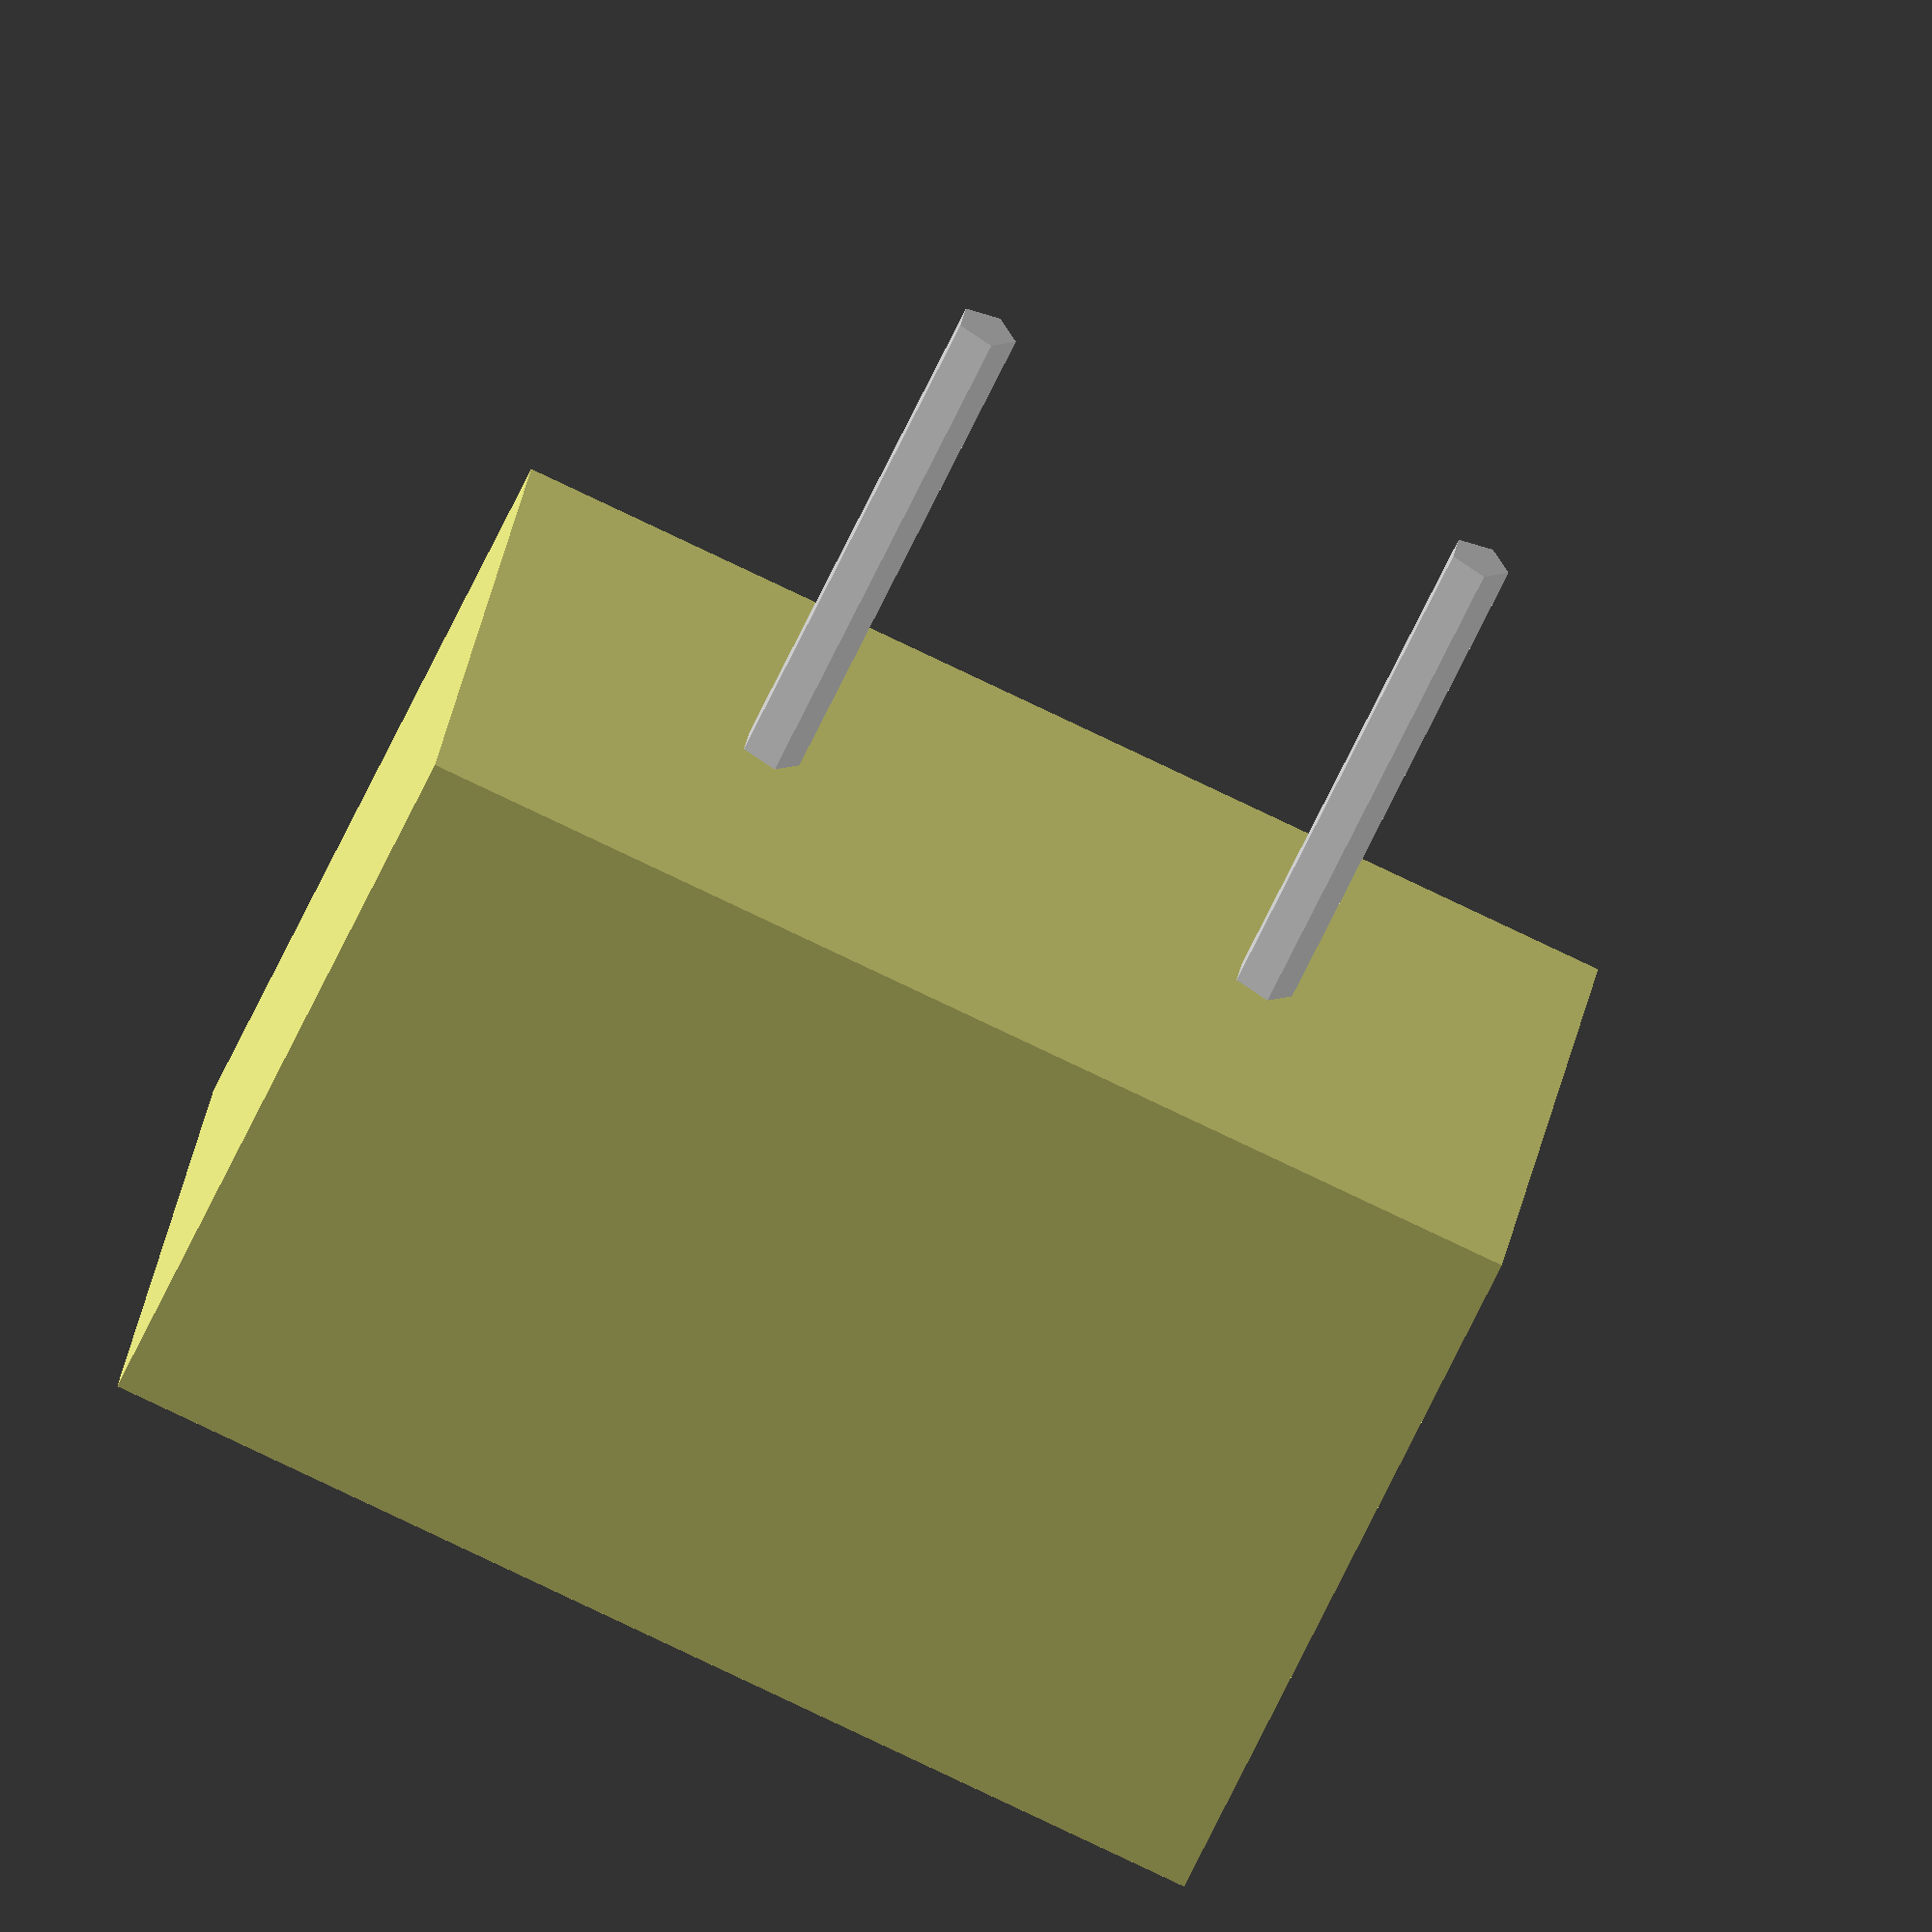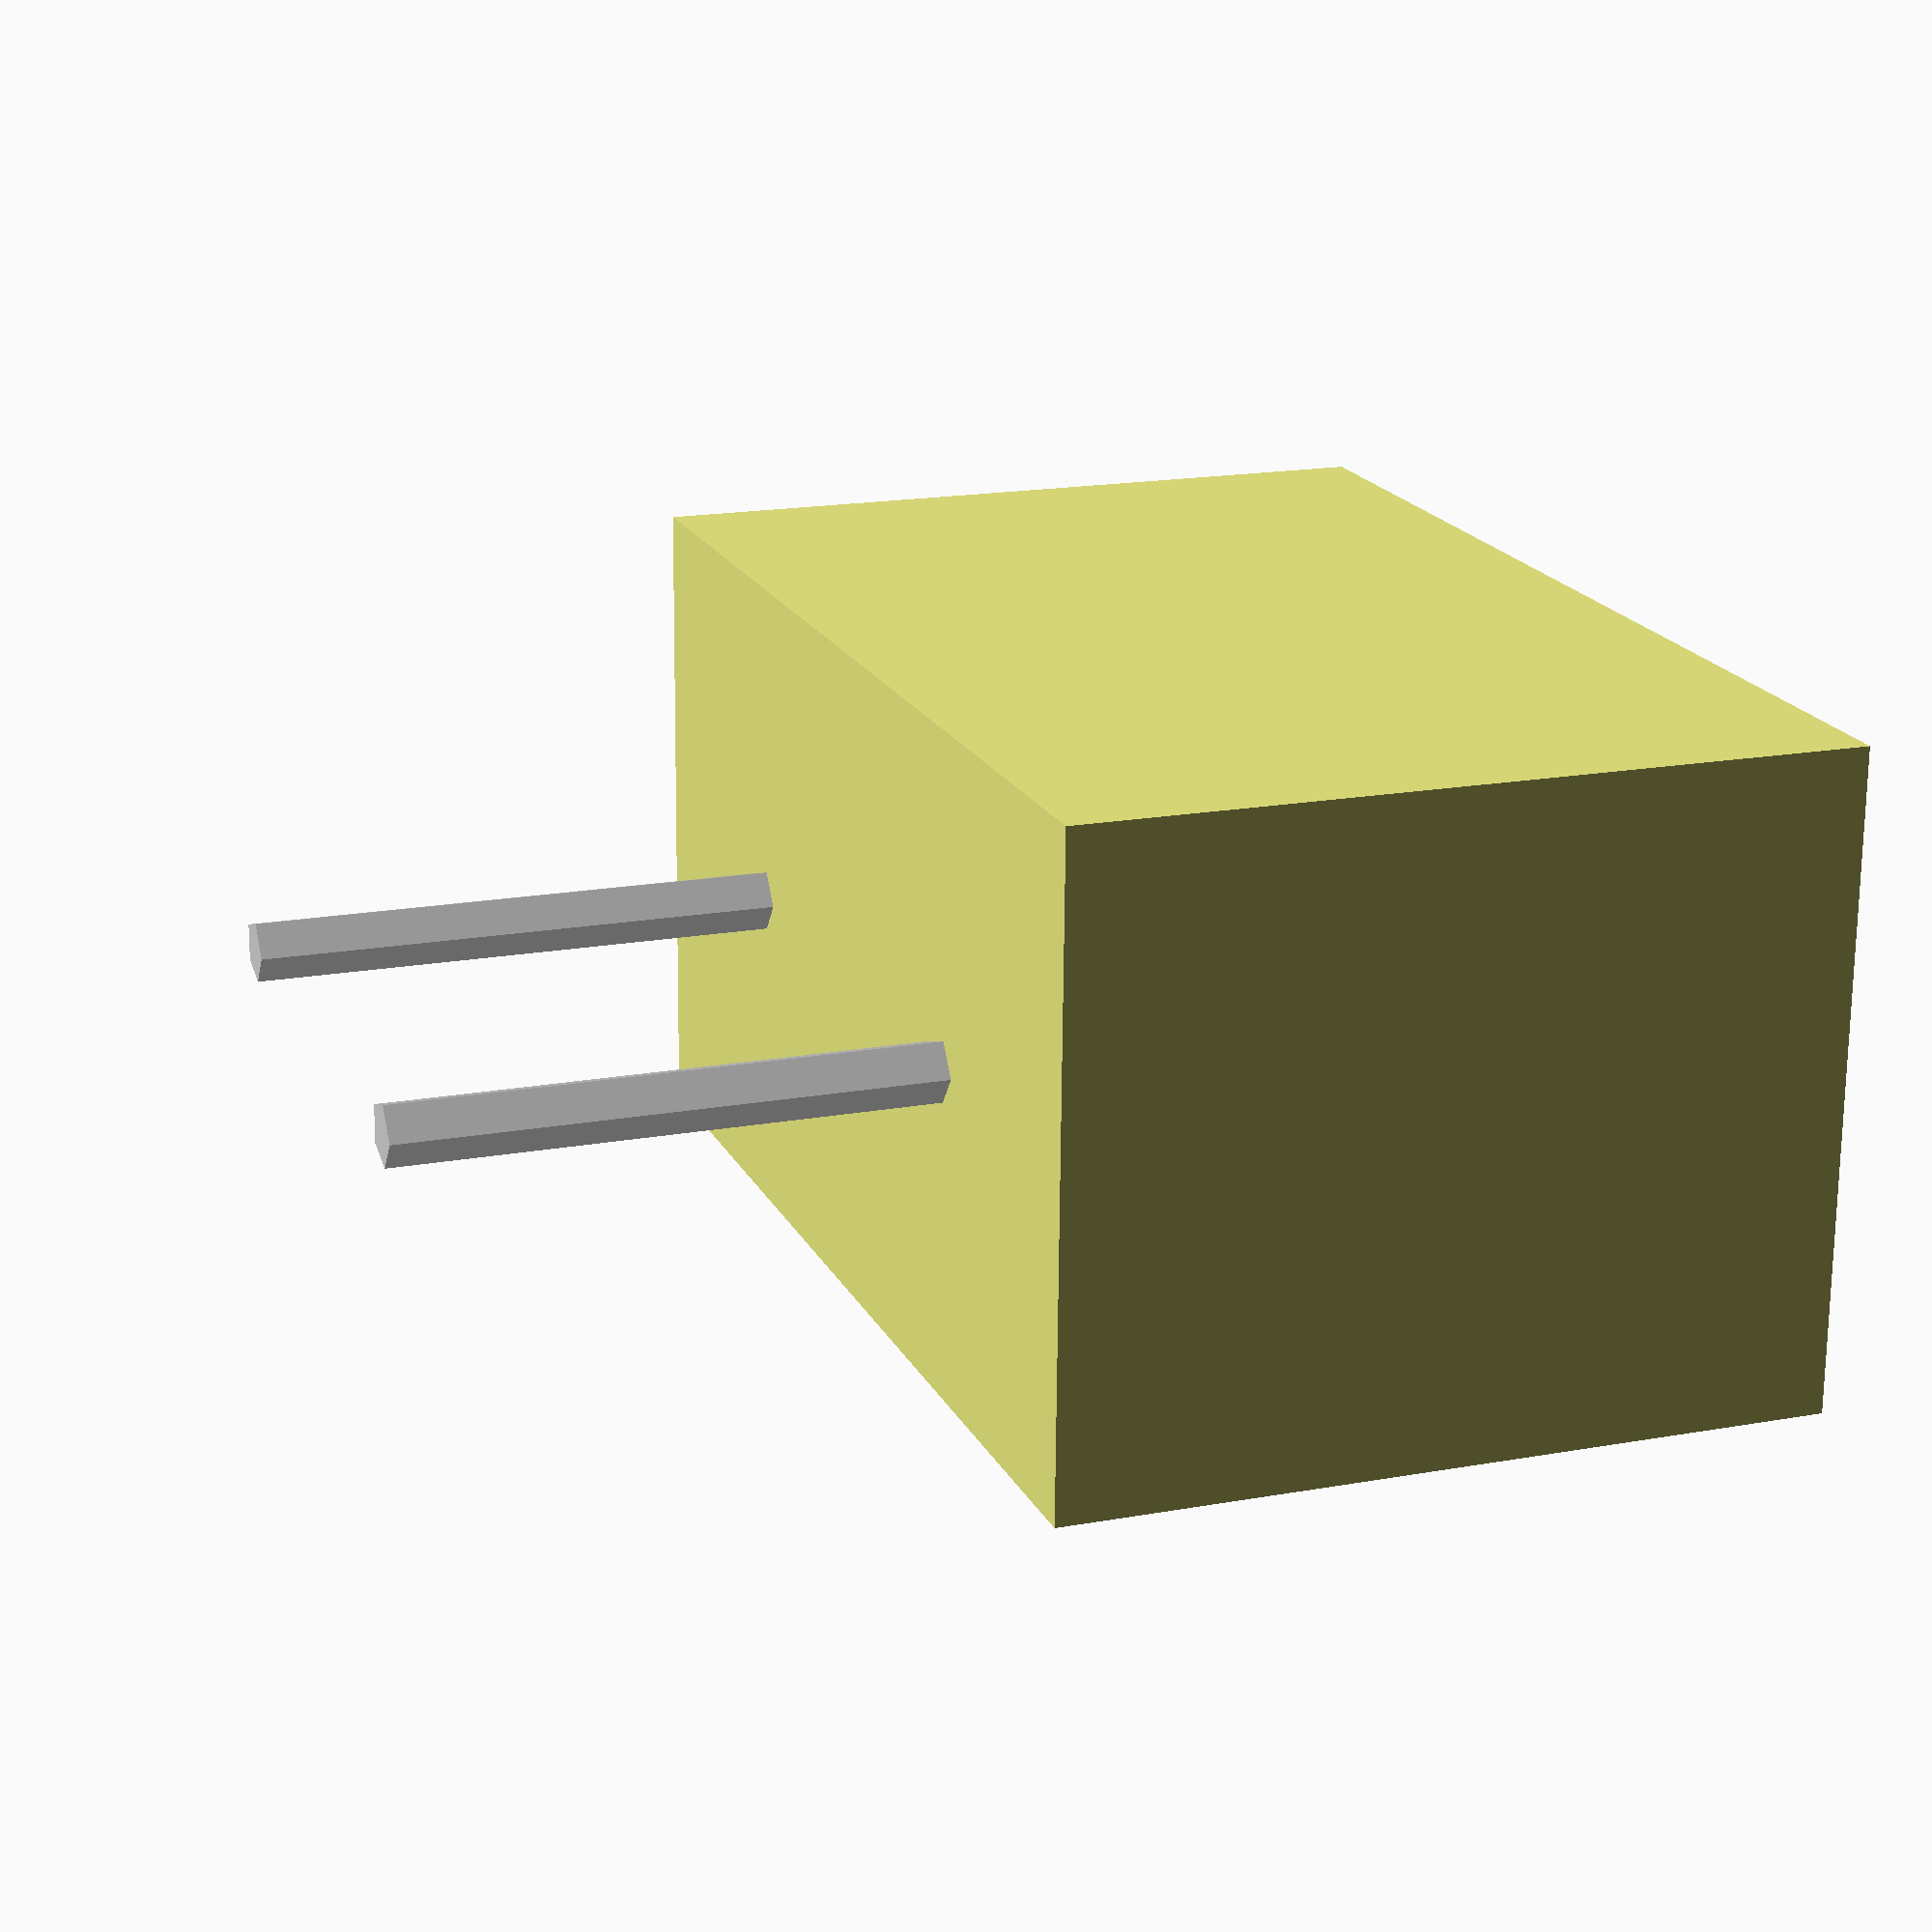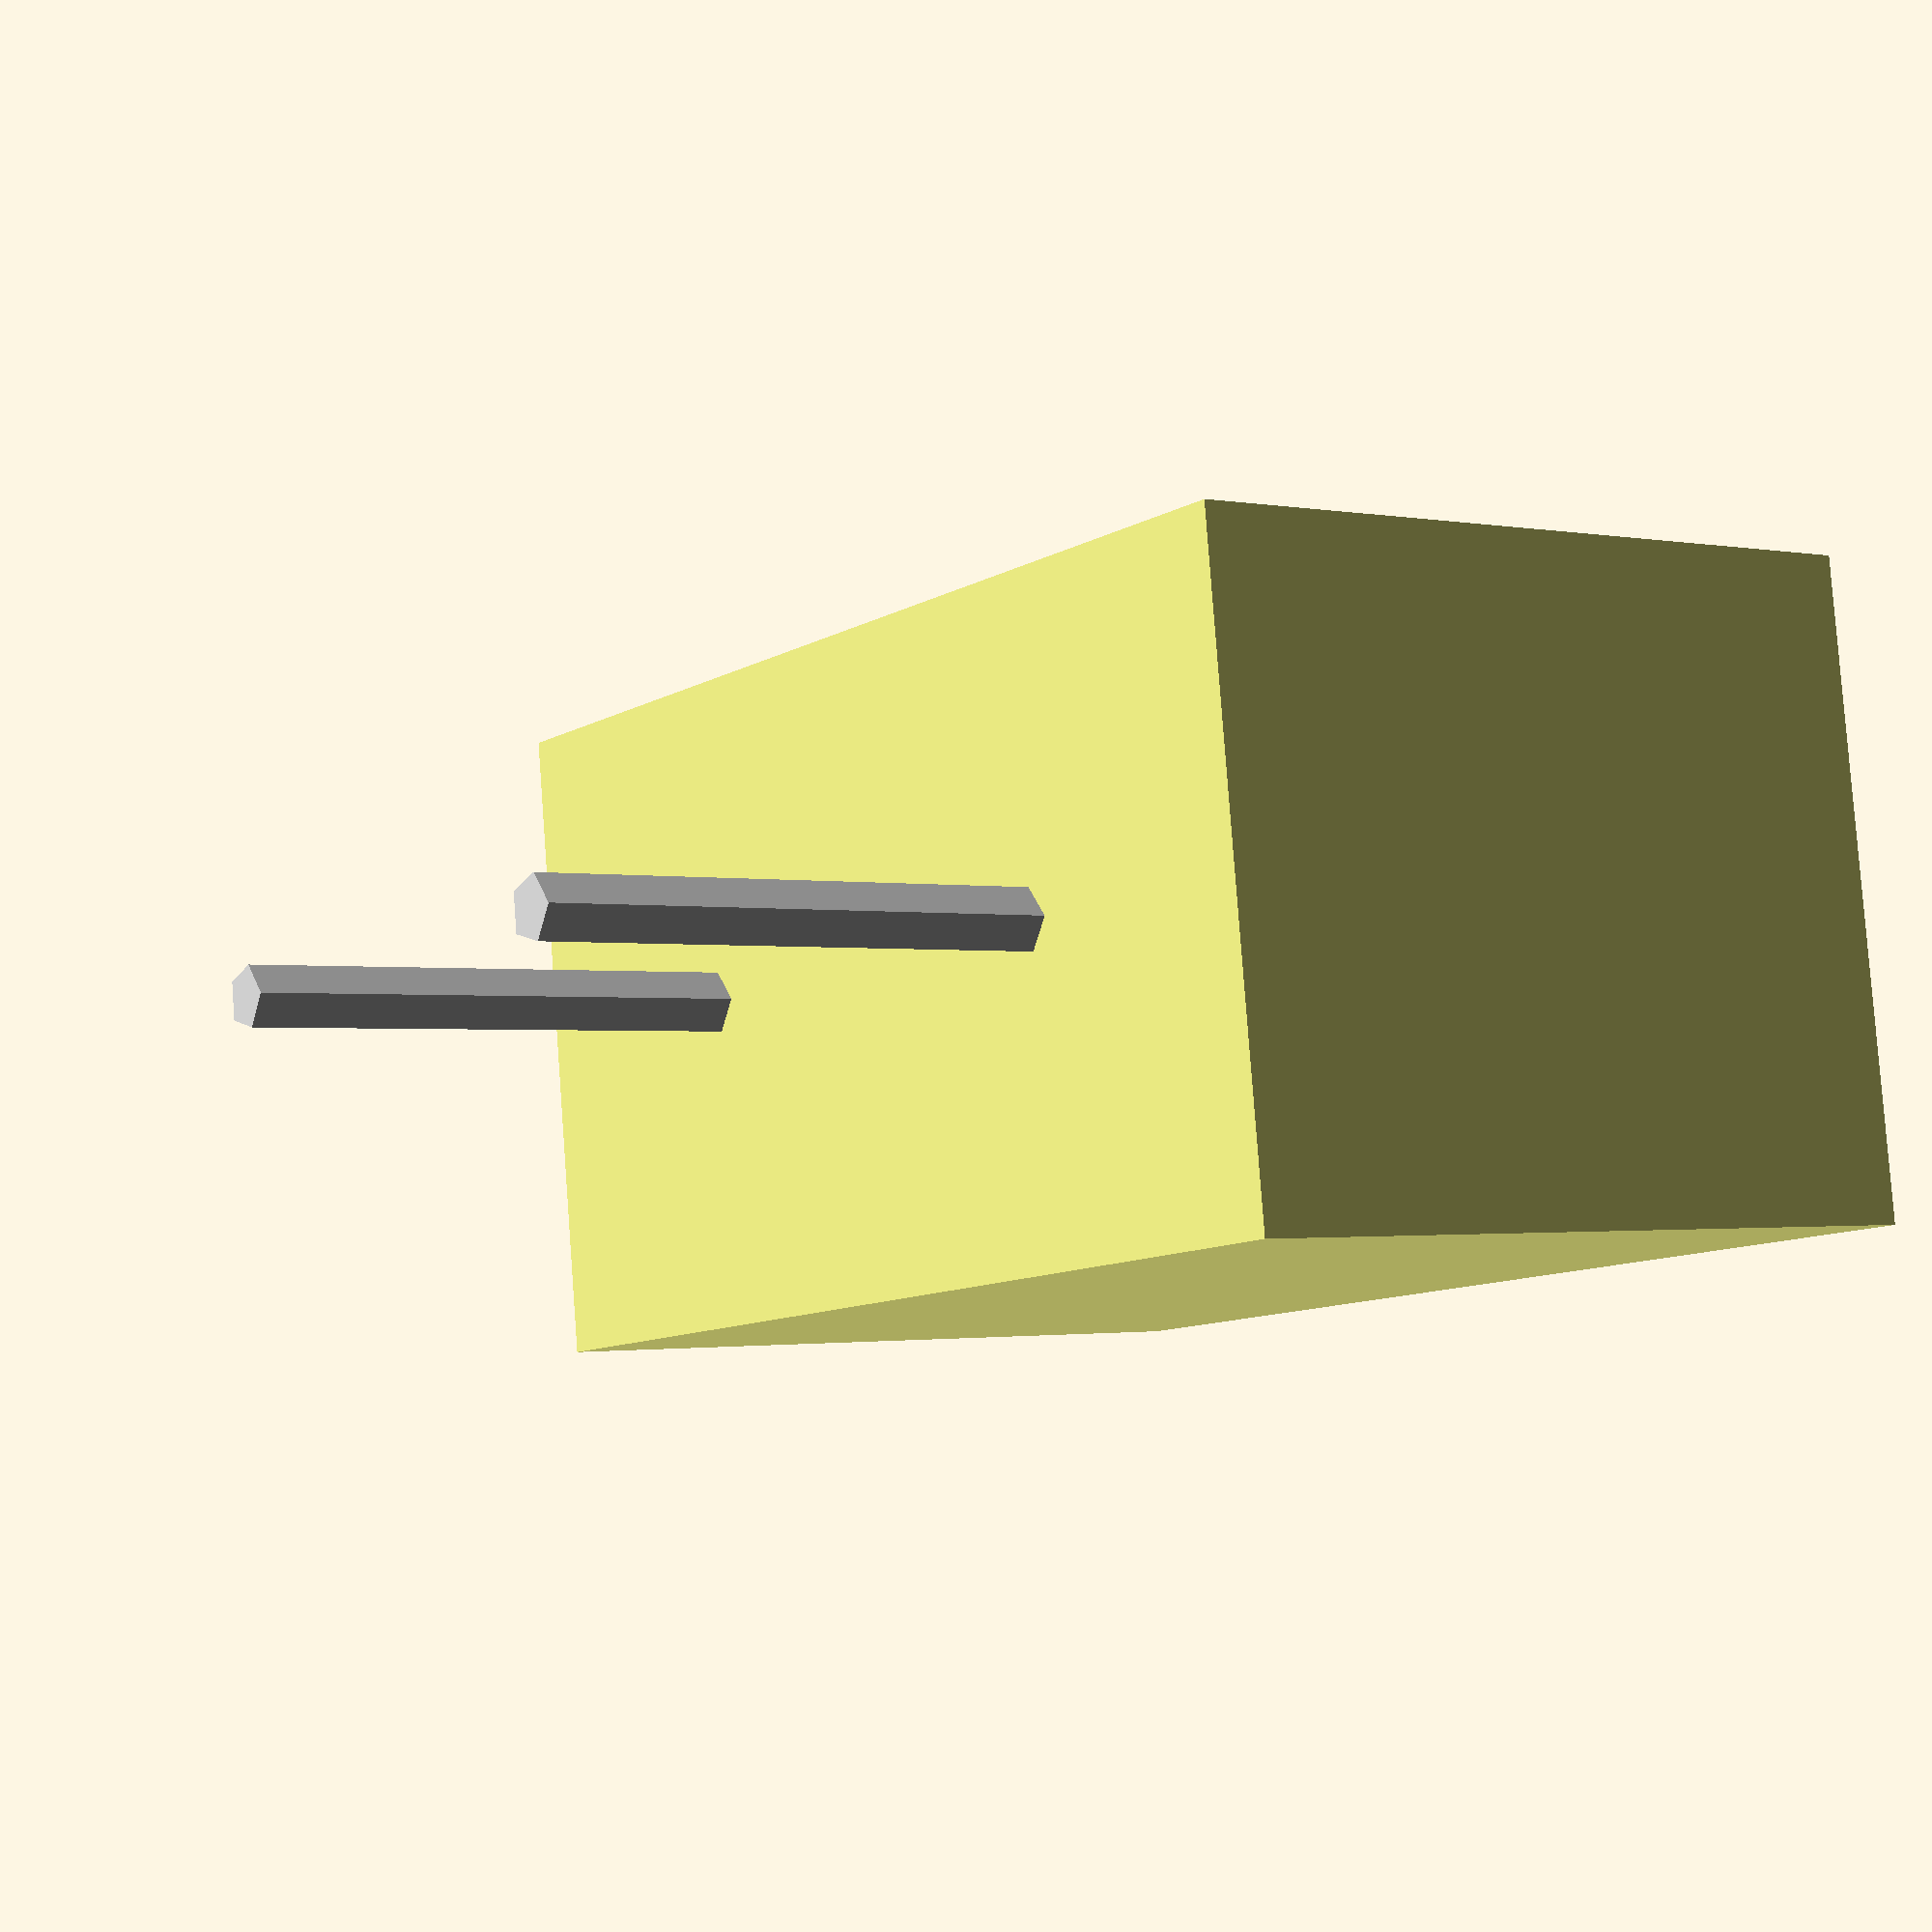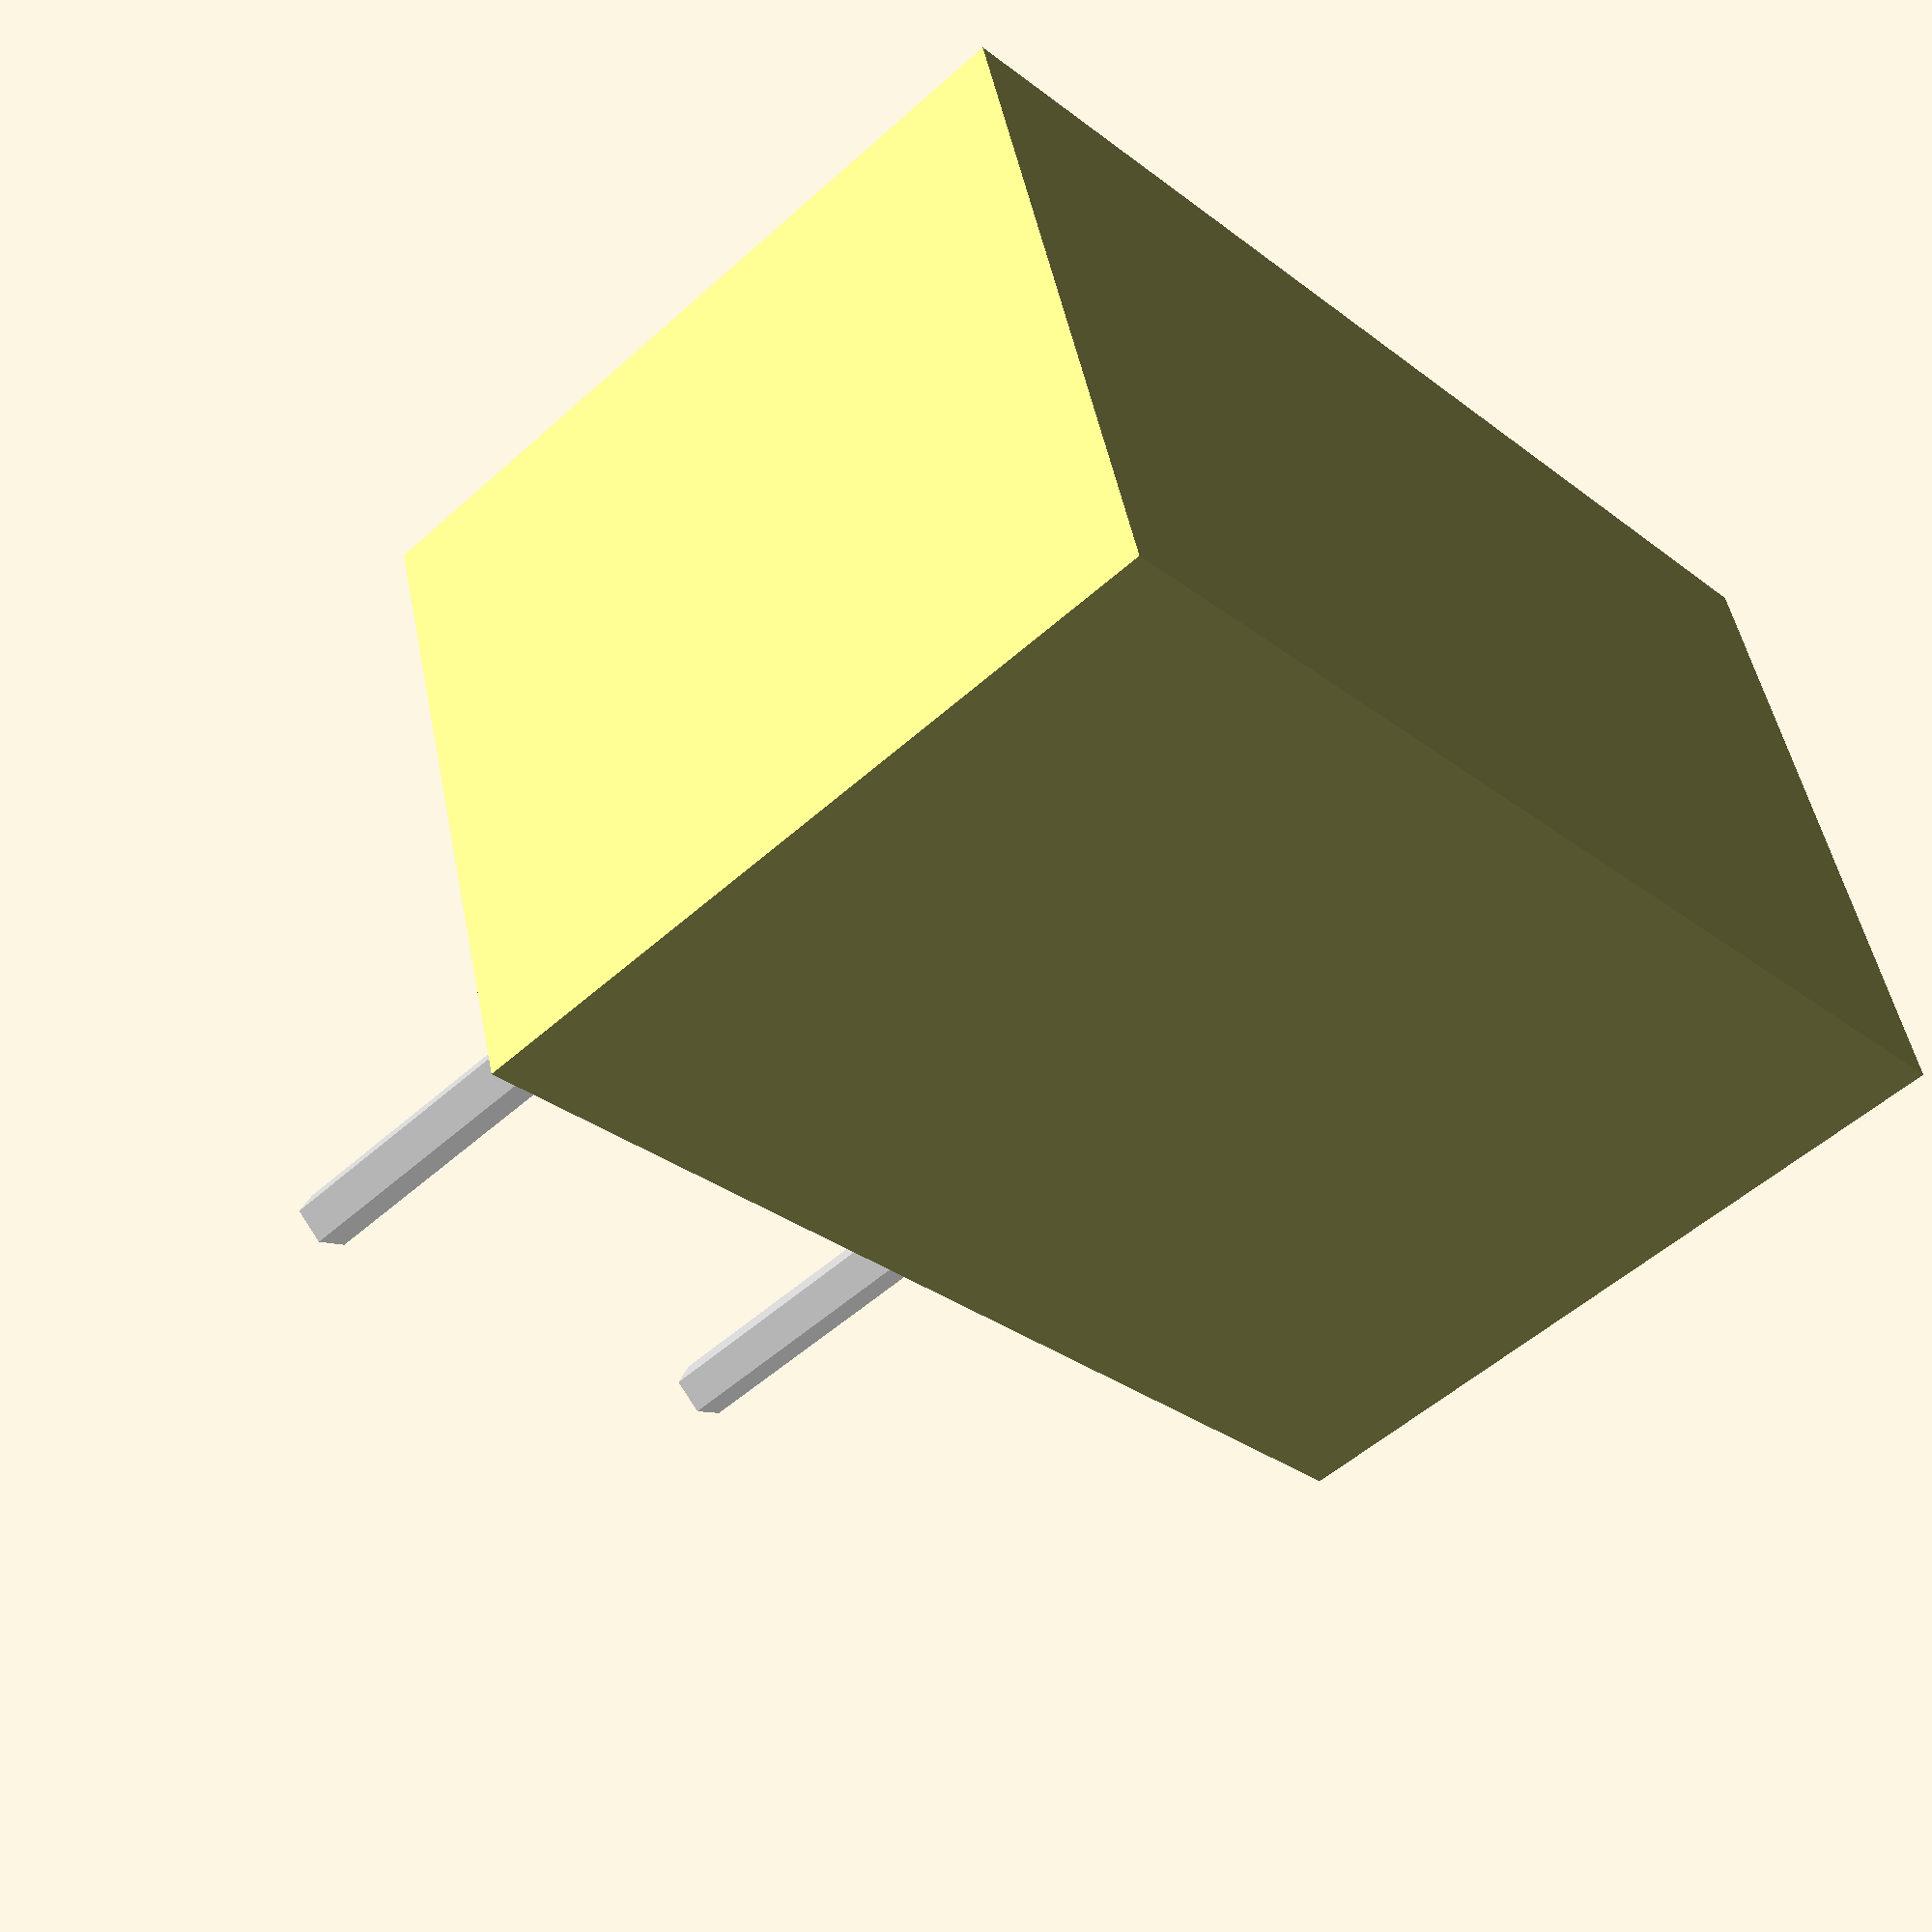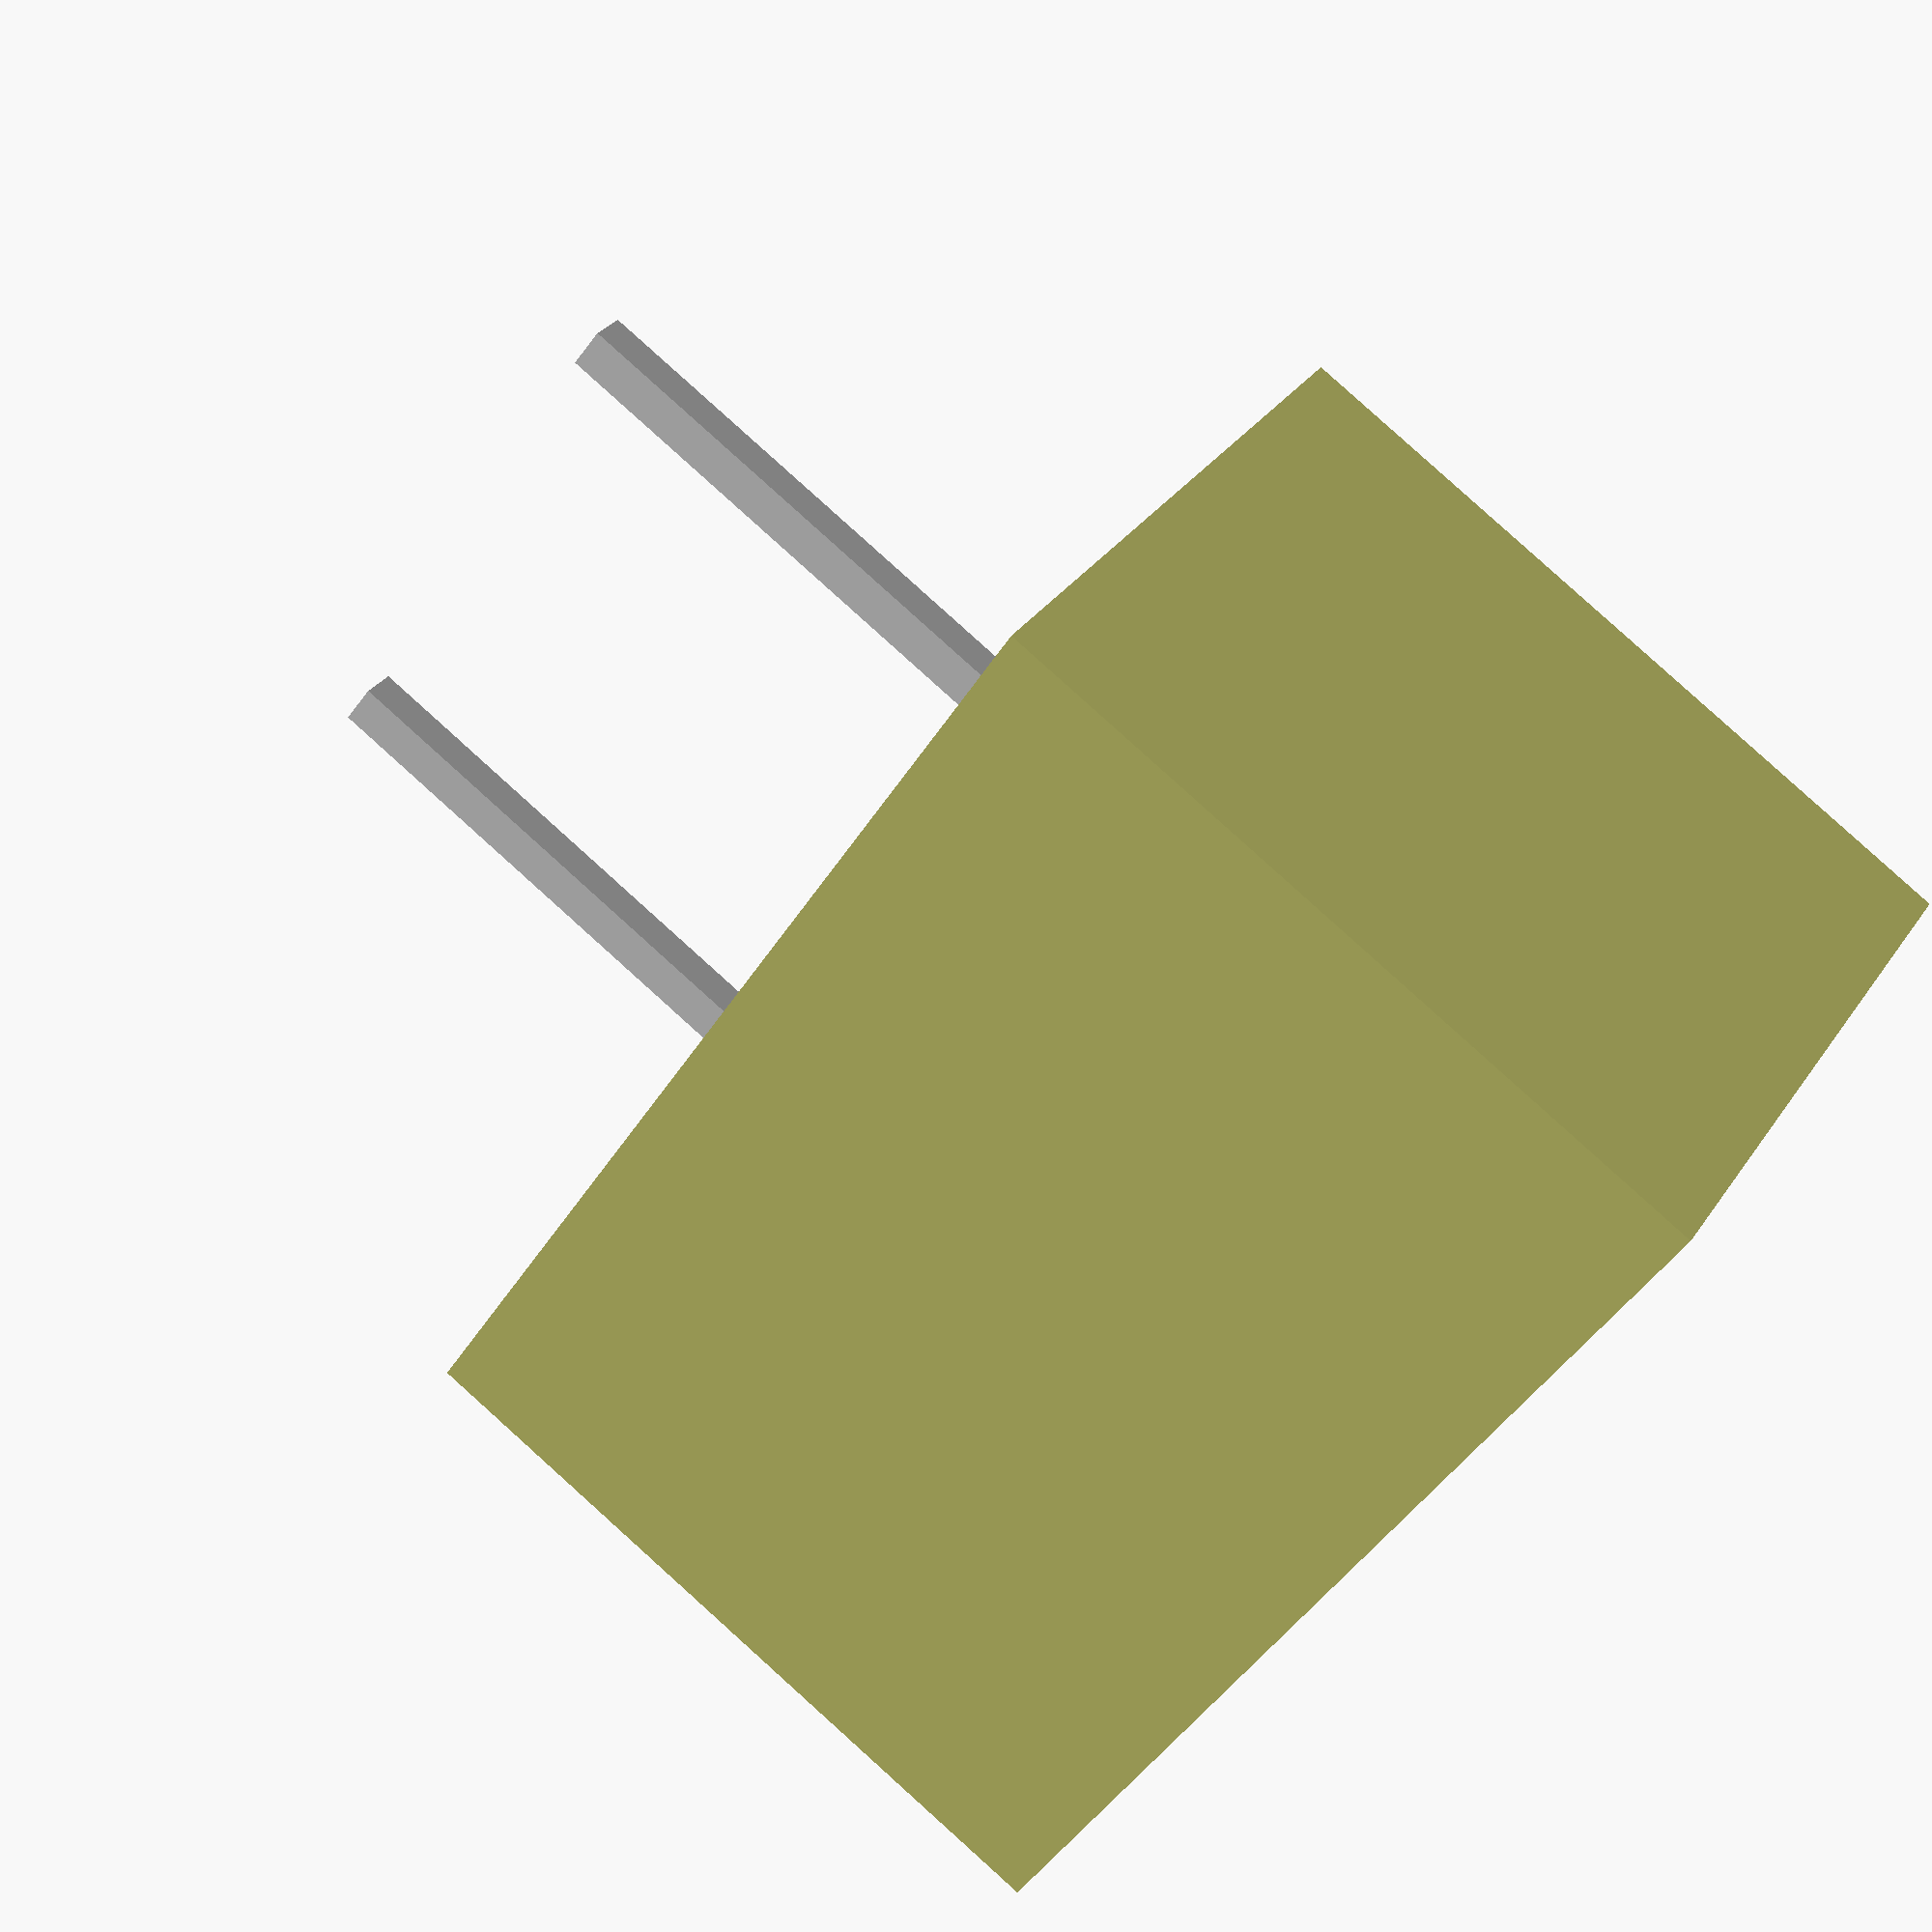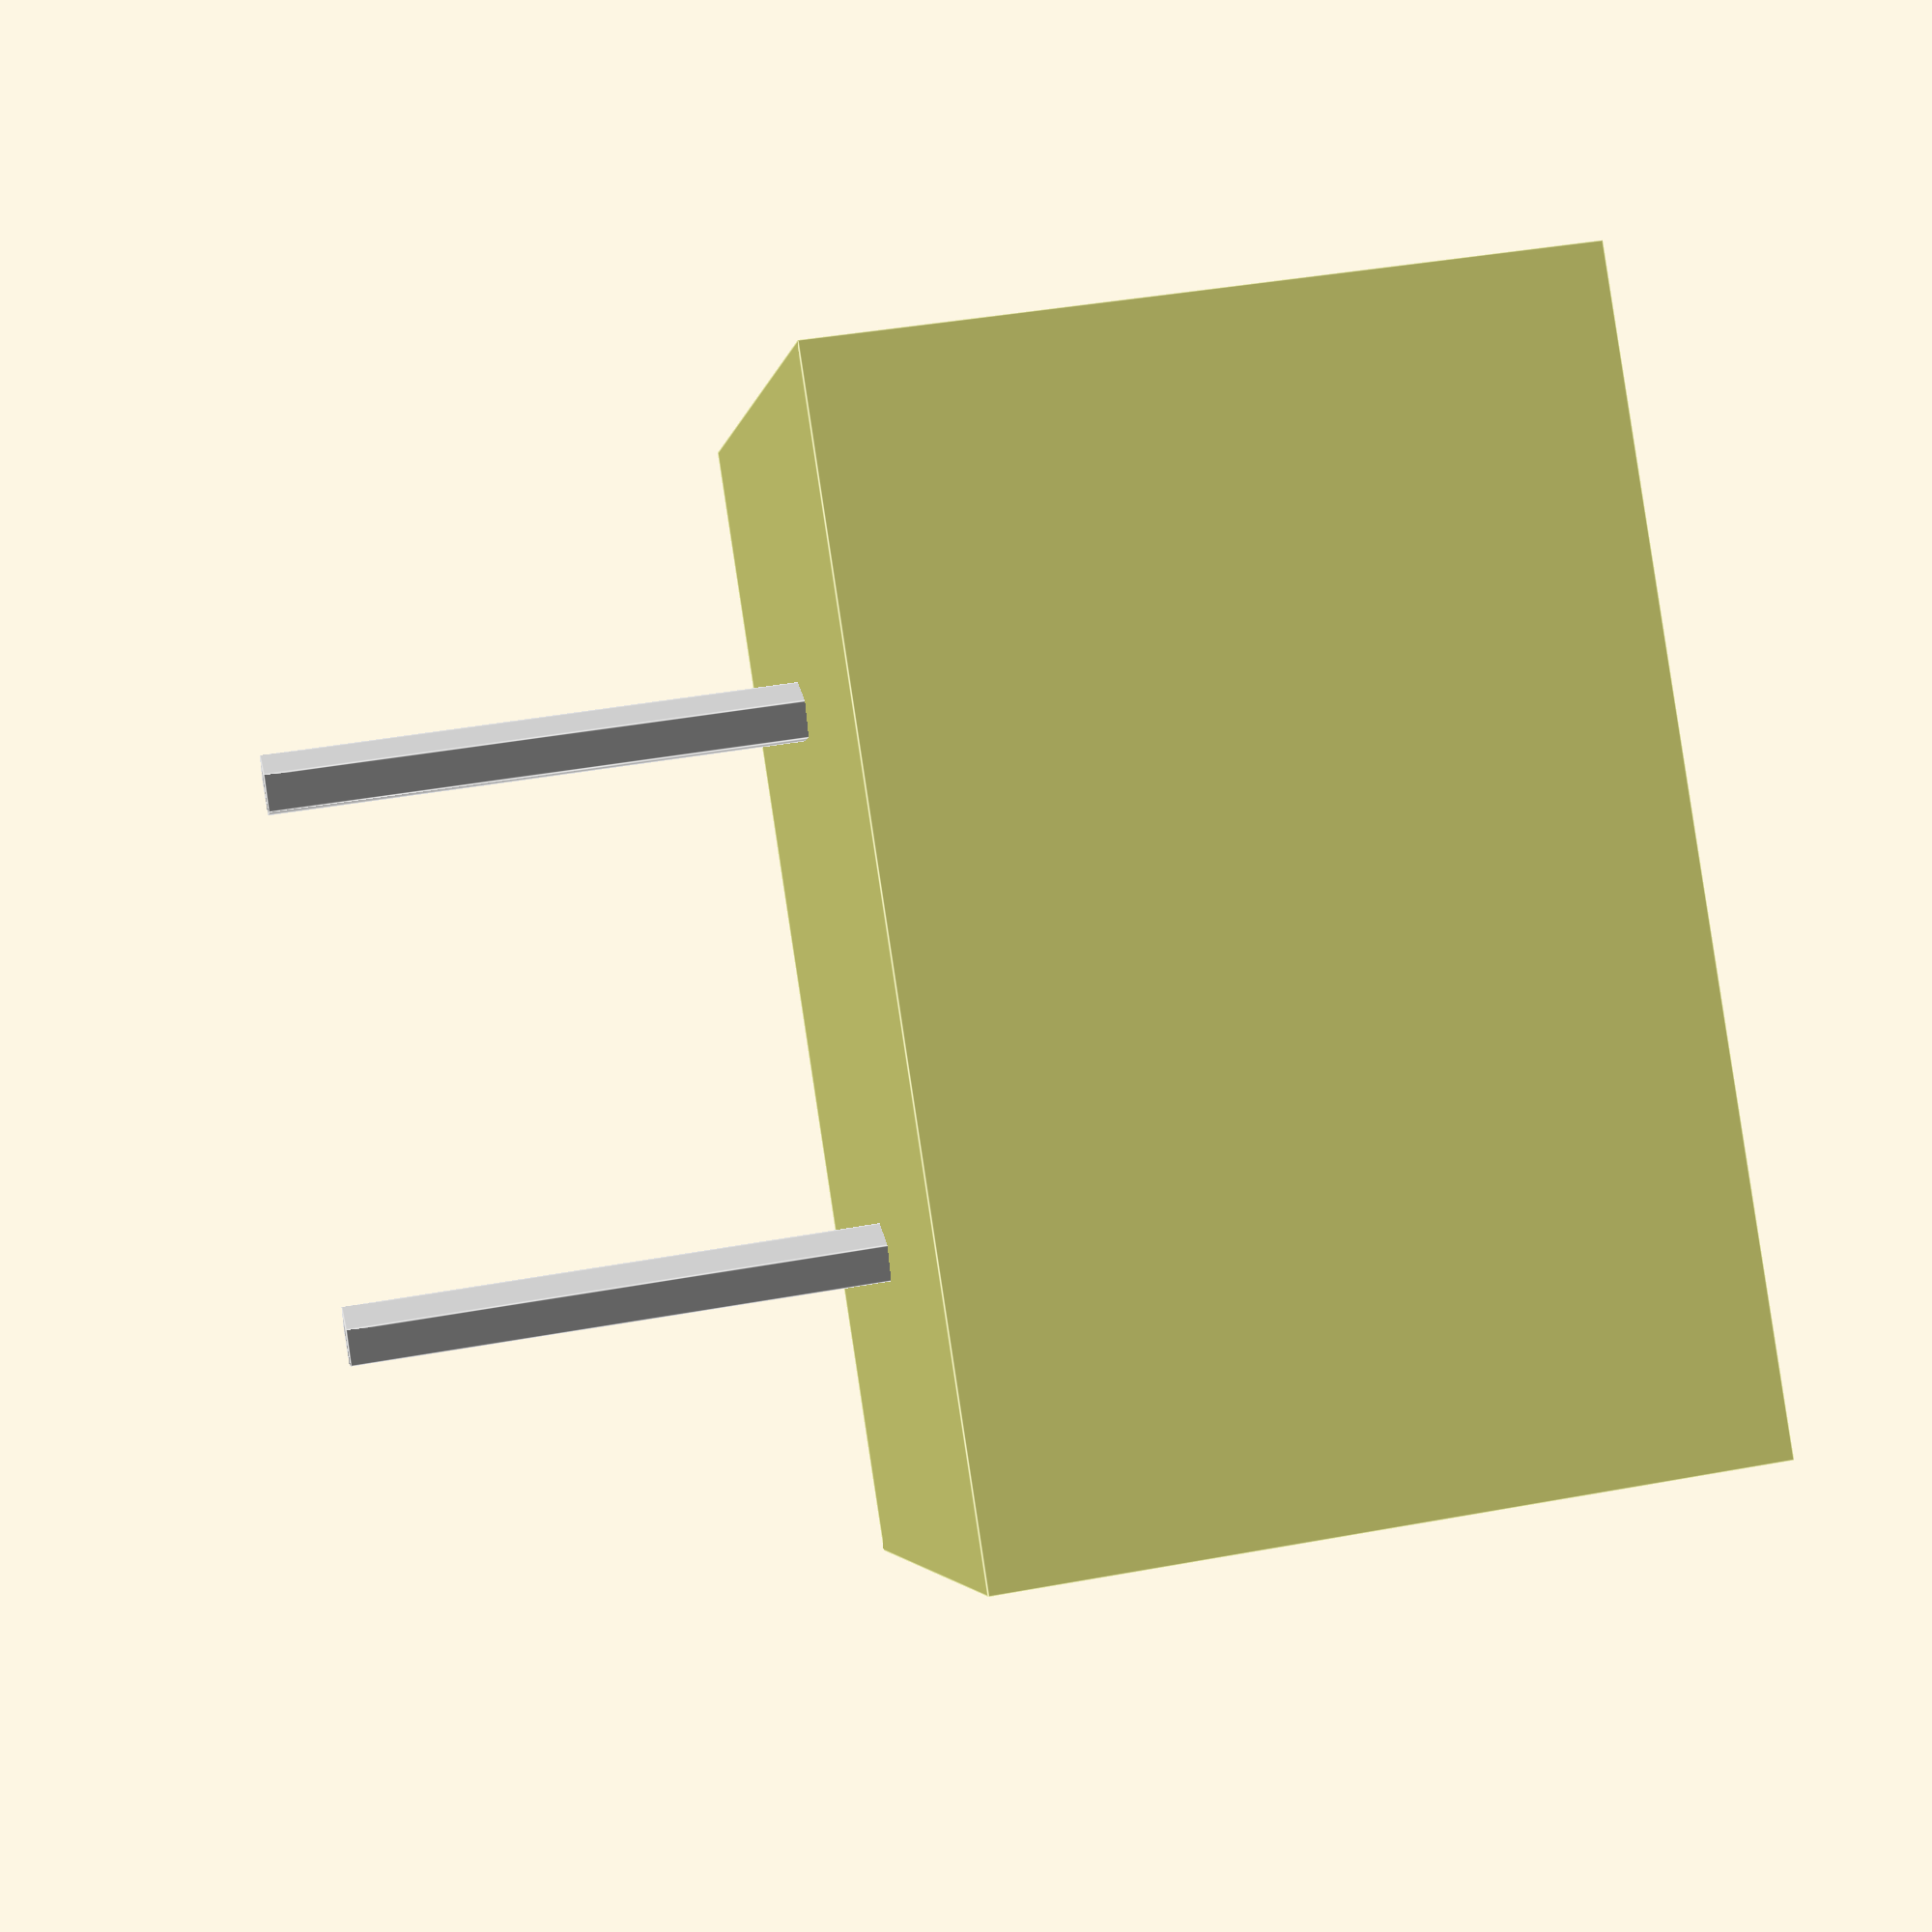
<openscad>
// Model for parametric acy() package
//
// Copyright (C) 2023 Erich Heinzle
//
// File distribution license:
//  This library is free software; you can redistribute it and/or
//  modify it under the terms of the GNU Lesser General Public
//  License as published by the Free Software Foundation; either
//  version 2.1 of the License, or (at your option) any later version.
//
//  This library is distributed in the hope that it will be useful,
//  but WITHOUT ANY WARRANTY; without even the implied warranty of
//  MERCHANTABILITY or FITNESS FOR A PARTICULAR PURPOSE.  See the GNU
//  Lesser General Public License for more details.
//
//  You should have received a copy of the GNU Lesser General Public
//  License along with this library; if not, write to the Free Software
//  Foundation, Inc., 51 Franklin Street, Fifth Floor, Boston, MA  02110-1301  USA
//
// The above distribution license applies when the file is distributed as a
// stand alone model file or as part of a library, in both cases intended
// for reuse combined by the user with other openscad scripts.
//
// Use license:
//  as a special exception, the content of the file may be
//  embedded in an openscad script that represents a printed circuit board,
//  for example when a board is exported by pcb-rnd. In such use case,
//  the content of this file may be copied into the resulting board file
//  with or without modifications, without affecting the board file's license
//  in any way.
//
 
module part_acy(pitch=7.68, standing=0, body=0, body_dia=2.3,pin_descent=2.5, pin_dia=0.3)
{
    
    pitch_mm = pitch;
    R_width = body_dia;
    R_length = 5.5;
    R_neck = 4*body_dia/5;
    body_ell = 1.2;

    module rounded_cylinder(r,h,n) {
        rotate_extrude(convexity=1) {
            offset(r=n) offset(delta=-n) square([r,h]);
                square([n,h]);
        }
    }

    module pins(standing=0, link=0) {
        radius=pin_dia;
        component_height=(1-link)*((standing*(R_length+(body_ell-1)*R_width+pin_dia))+(1-standing)*R_width/2)+link*pin_dia/2;

        color([0.8,0.8,0.8]) {
            //pin 1
            translate([0,0,-pin_descent])
                cylinder(r=pin_dia/2, h=pin_descent+component_height-radius);
            // pin 2
            translate([pitch_mm,0,-pin_descent])
                cylinder(r=pin_dia/2, h=pin_descent+component_height-radius);
            // link with ends bent
            rotate([90,0,0]) {
                translate([radius,component_height,0])
                    rotate([0,90,0])
                        cylinder(r=pin_dia/2,h=pitch_mm-radius*2);
                translate([pitch_mm-radius,component_height-radius,0])
                    rotate_extrude(angle=90, convexity=10)
                        translate([radius,0,0])
                            circle(pin_dia/2);
                translate([radius,component_height-radius,0])
                    rotate_extrude(angle=-90, convexity=10)
                        translate([-radius,0,0])
                            circle(pin_dia/2);
            }
        }
    }
    
    module body(body) {
        if (body == 1 || body == 2) { // resistor, inductor
            color([0.5,0.5,0.8]) {
                translate([-(R_length-R_width)/2,0,0])
                    scale([body_ell,1,1])
                        sphere(R_width/2);
                translate([(R_length-R_width)/2,0,0])
                    scale([body_ell,1,1])
                        sphere(R_width/2);
                translate([-(R_length-R_width)/2,0,0])
                    rotate([0,90,0])
                        cylinder(r=R_neck/2, h=R_length-R_width);
            }
        } else if (body == 3) { //ferrite bead
            color([0.3,0.3,0.3])
                translate([-(R_length)/3,0,0])
                    rotate([0,90,0])
                        cylinder(r=R_width/2, h=2*R_length/3);
        } else if (body == 4) { //axial electro
            color([0.3,0.5,0.6])
                translate([-R_length/2,0,R_width/2])
                    rotate([0,90,0])
                        union () {
                            translate([R_width/2,0,1.5*R_length/6])
                                rounded_cylinder(r=R_width/2, h=4.5*R_length/6, n=0.5);
                            translate([R_width/2,0,0])
                                rounded_cylinder(r=R_width/2, h=R_length/5, n=0.5);
                            translate([R_width/2,0,0])
                                cylinder(r=R_width/2-0.3, h=R_length);
                        }
        } else if (body == 5) {
            band_end = 1; // or 0
            union() {
                color([0.3,0.3,0.3]) {
                    translate([-(R_length)/2,0,0])
                        rotate([0,90,0])
                            cylinder(r=R_width/2, h=R_length);
                }
                color([0.9,0.9,0.9]) {
                    translate([(band_end-1)*(R_length)/3 + band_end*(R_length)/6,0,0])
                        rotate([0,90,0])
                            cylinder(r=R_width/2+0.01, h=R_length/7);
                }
            }
        } else if (body == 6) { // wirewound power resistor
            color([0.9,0.9,0.9])
                cube ([R_length,R_width,R_width],true);
        } else if (body == 7) { // axial monolithic capacitor
            color([0.9,0.9,0.5])
                rotate([0,90,0])
                    translate([0,0,-R_length/2])
                        rounded_cylinder(r=R_width/2, h=R_length, n=R_width/5);
        } else if (body == 8) { // axial monolithic capacitor
            color([0.9,0.9,0.5])
                intersection () {
                    translate([0,-R_width*4.5,R_width*1.65])
                        sphere(r=R_width*5);
                    translate([0,R_width*4.5,R_width*1.65])
                        sphere(r=R_width*5);
                }
        } else if (body == 9) { // monolithic capacitor
            color([0.9,0.9,0.5])
                translate([0,0,R_length/3-R_width/2])
                    cube([R_length,R_width,2*R_length/3],true);
        }
    }
    
    module aligned_body(is_standing=0, link=0,body) {
        if (!link) {
            if (is_standing) {
                translate([0,0,(R_length/2)+(body_ell-1)/2*R_width])
                    rotate([0,-90,0])
                        body(body);
            } else {
                translate([pitch_mm/2,0,R_width/2])
                    body(body);
            }
        }
    }
    
    if (body == 0) { // wire link
        pins(standing=0, link=1);
    }
    if (body == 1 || body == 2) { // resistor
        aligned_body(is_standing=standing,link=0,body=1);
        pins(standing, link=0);
    }
    if (body == 3) { // ferrite bead
        aligned_body(is_standing=standing,link=0,body=3);
        pins(standing, link=0);
    }
    if (body == 4) { // axial electro
        aligned_body(is_standing=standing,link=0,body=4);
        pins(standing, link=0);
    }
    if (body == 5) { // axial diode
        aligned_body(is_standing=standing,link=0,body=5);
        pins(standing, link=0);
    }
    if (body == 6) { // axial wirewound power resistor
        aligned_body(is_standing=standing,link=0,body=6);
        pins(standing, link=0);
    }
    if (body == 7) { // axial monolithic capacitor
        aligned_body(is_standing=standing,link=0,body=7);
        pins(standing, link=0);
    }
    if (body == 8) { // ceramic disc capacitor
        aligned_body(is_standing=0,link=0,body=8);
        pins(link=0);
    }
    if (body == 9) { // monoblock/multilayer capacitor
        aligned_body(is_standing=0,link=0,body=9);
        pins(link=0);
    }
    if (body == 10) { // two pin potentiometer
        aligned_body(is_standing=0,link=0,body=10);
        pins(standing, link=0);
    }
        
}

part_acy(standing=0,pitch=2.54, body=9, body_dia=3.1);

</openscad>
<views>
elev=59.6 azim=170.9 roll=156.2 proj=o view=solid
elev=162.5 azim=358.5 roll=289.9 proj=p view=wireframe
elev=1.5 azim=187.3 roll=234.5 proj=p view=wireframe
elev=52.0 azim=164.1 roll=314.2 proj=p view=wireframe
elev=275.1 azim=136.4 roll=312.0 proj=p view=solid
elev=139.6 azim=132.8 roll=282.8 proj=p view=edges
</views>
